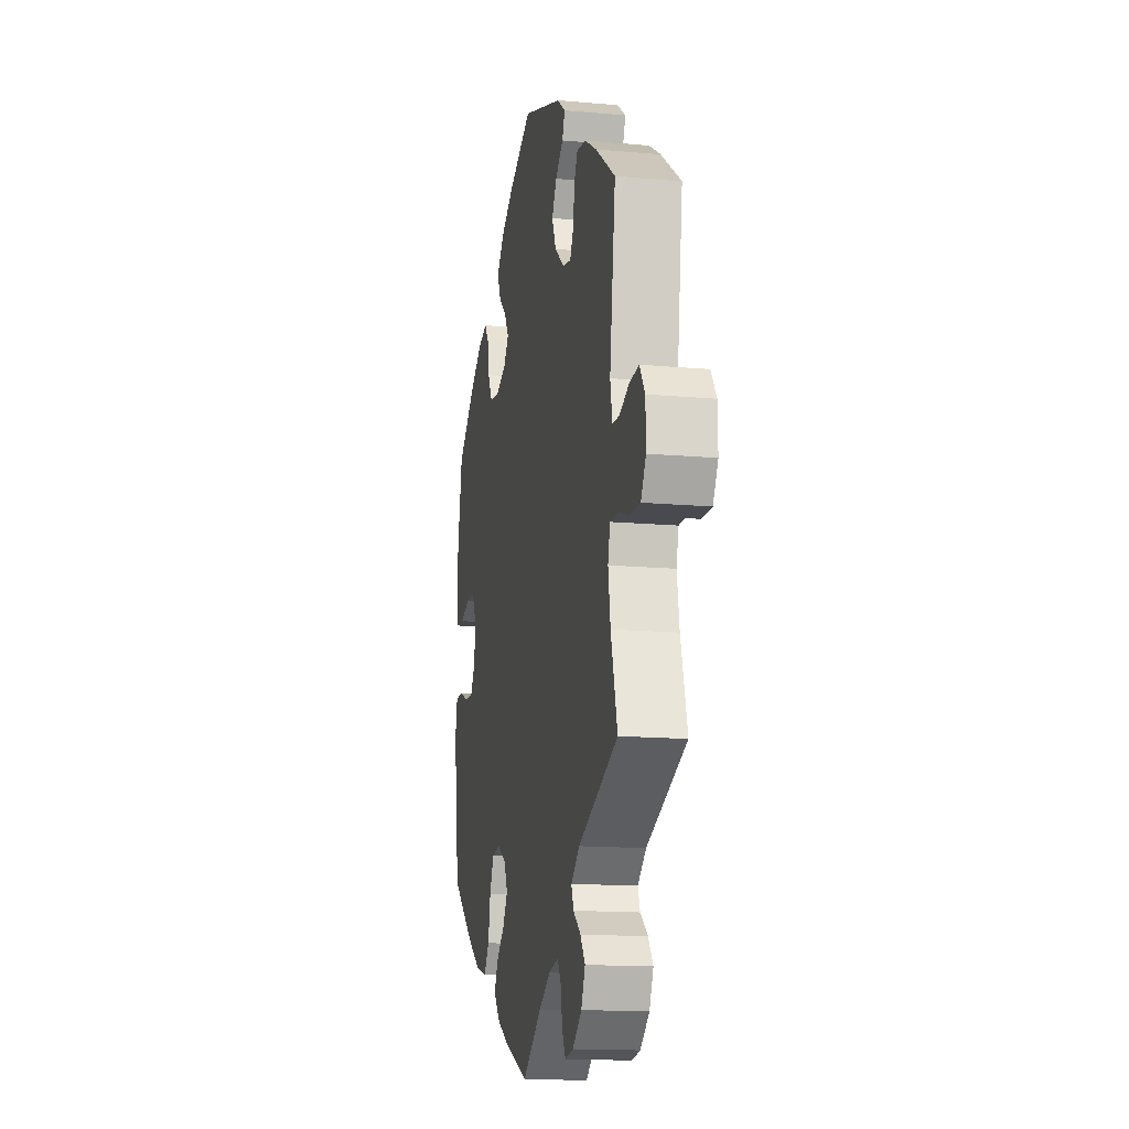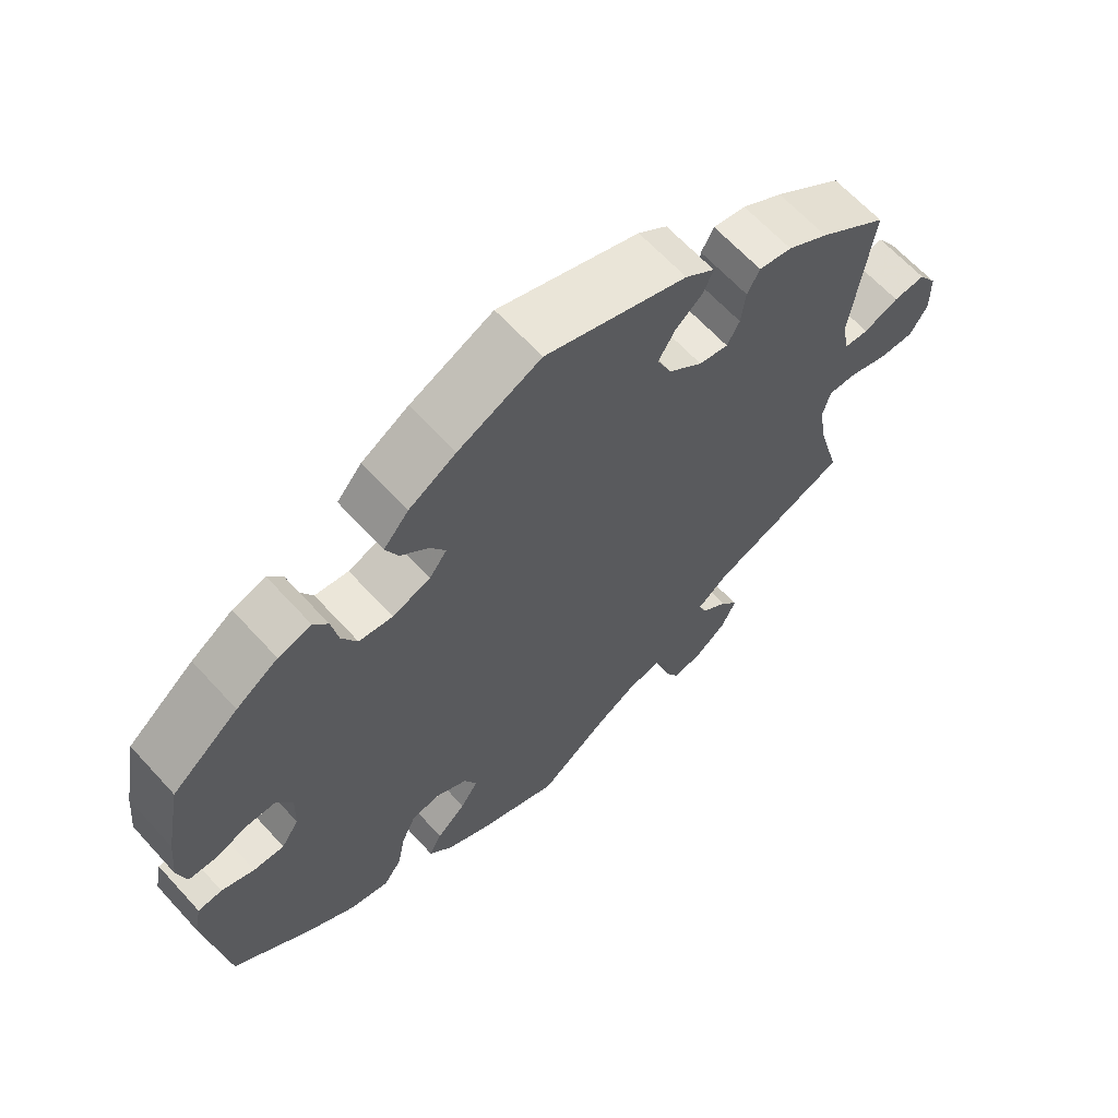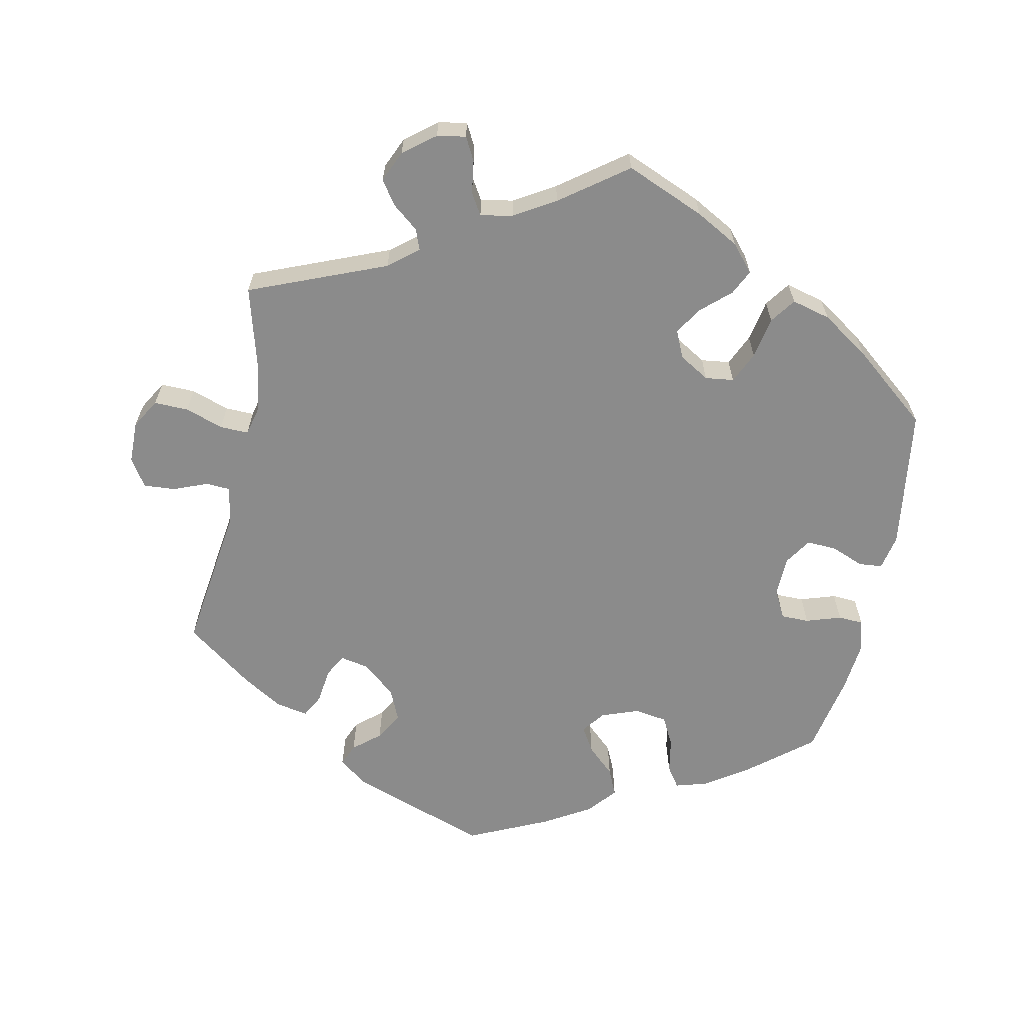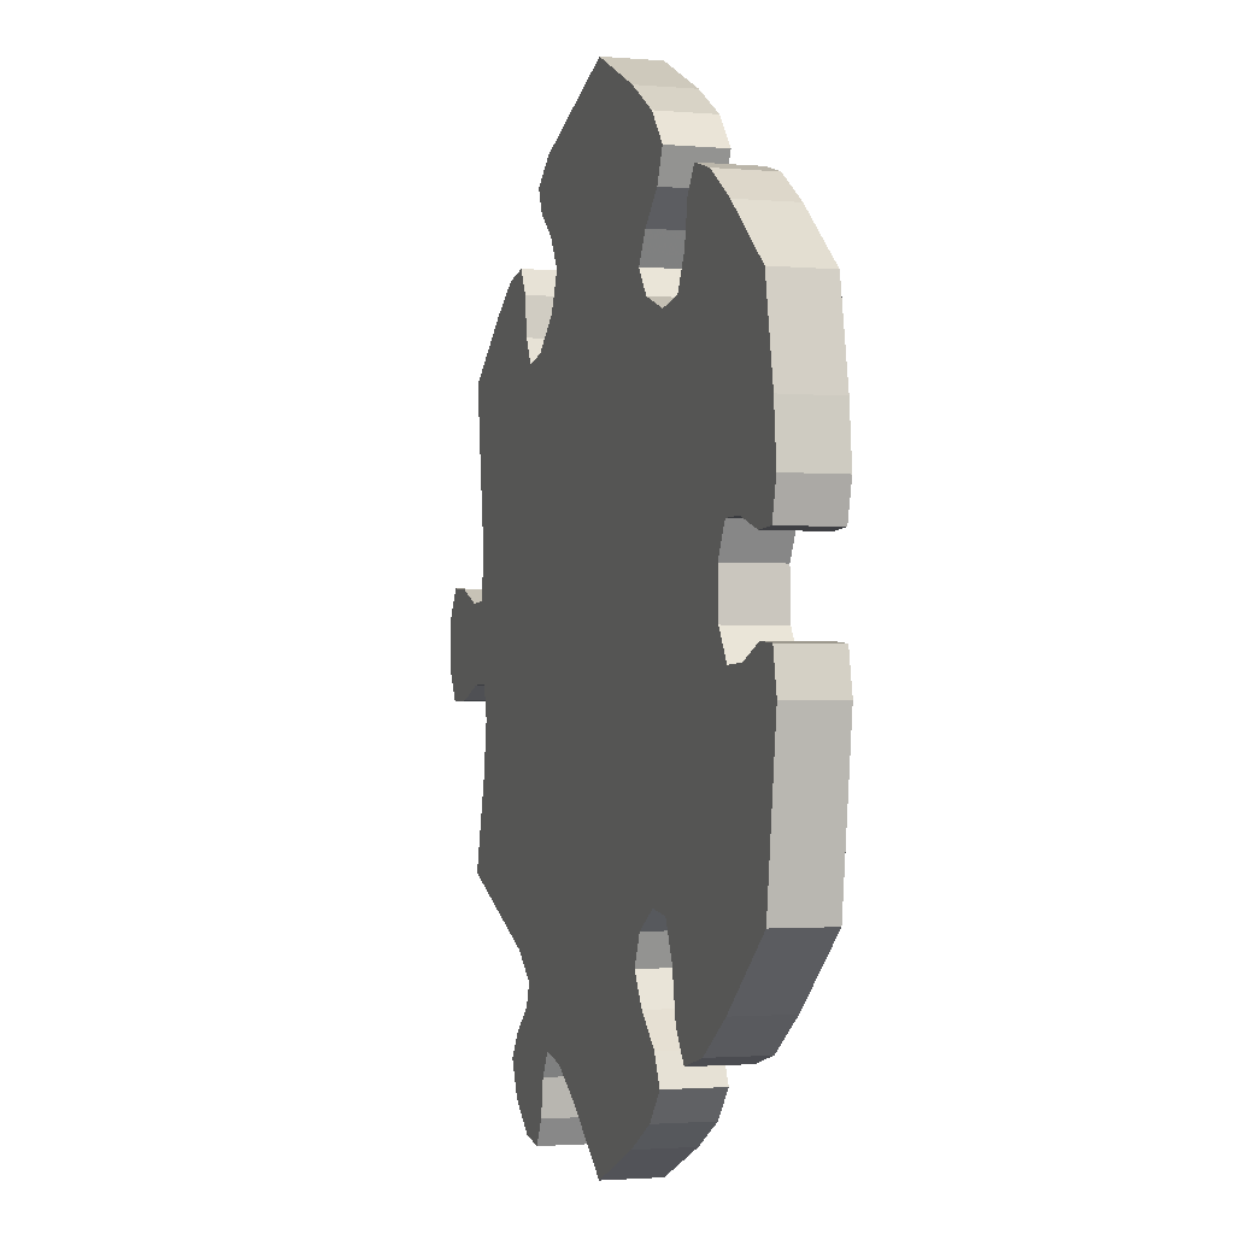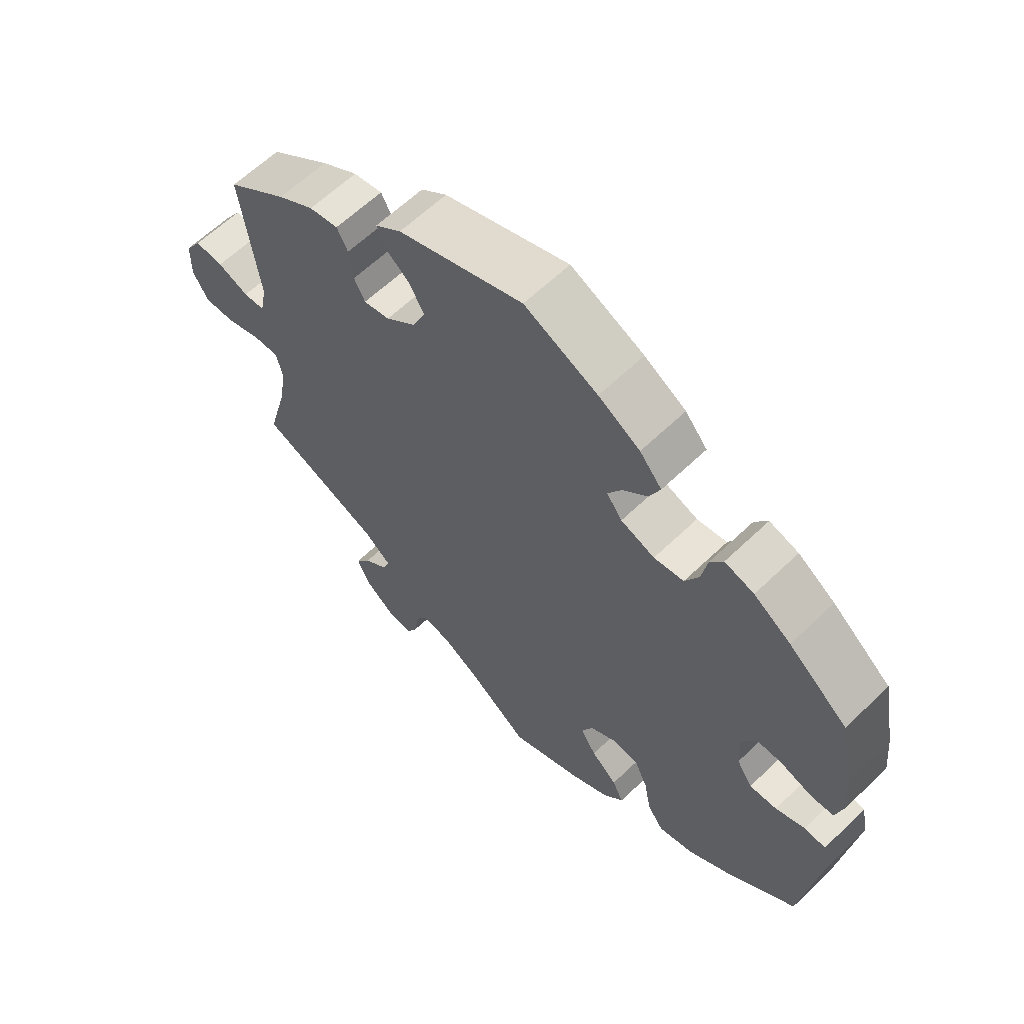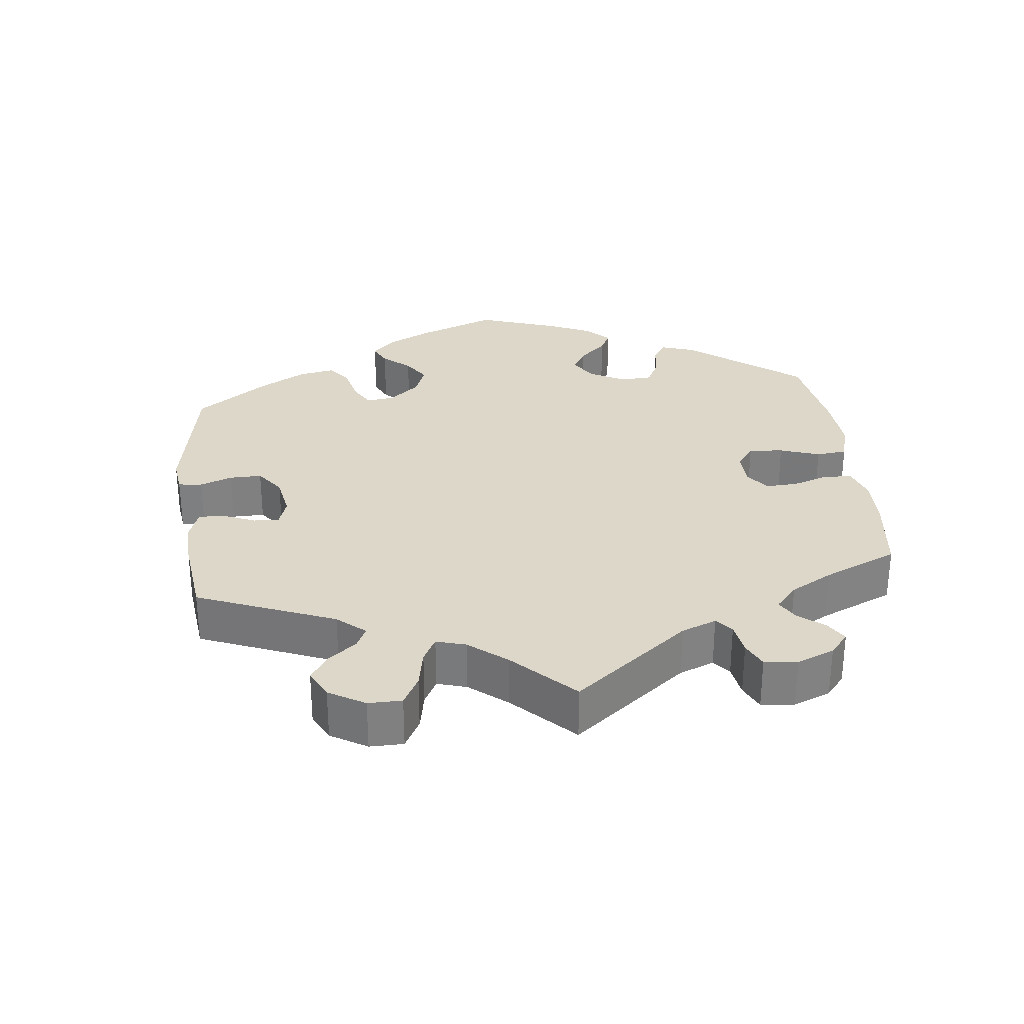
<metadata>
{"format":"obj","ext":"obj","renderer":"f3d","projection":"perspective","resolution":1024,"background":"white","views":[{"elev":-14.8,"azim":79.0,"up":"+Z"},{"elev":64.5,"azim":-42.4,"up":"+Z"},{"elev":-63.8,"azim":168.3,"up":"+Y"},{"elev":-1.9,"azim":-107.1,"up":"+Z"},{"elev":61.8,"azim":-134.3,"up":"+Z"},{"elev":30.3,"azim":113.3,"up":"+Y"}]}
</metadata>
<code>
v -0.409 0.07 0.363
v -0.352 0.07 0.401
v -0.307 0.07 0.414
v -0.287 0.07 0.385
v -0.278 0.07 0.336
v -0.257 0.07 0.296
v -0.211 0.07 0.289
v -0.159 0.07 0.308
v -0.135 0.07 0.34
v -0.156 0.07 0.375
v -0.194 0.07 0.41
v -0.211 0.07 0.448
v -0.177 0.07 0.488
v -0.113 0.07 0.526
v 0 0.07 0.578
v 0.193 0.07 0.51
v 0.233 0.07 0.48
v 0.22 0.07 0.449
v 0.183 0.07 0.418
v 0.16 0.07 0.379
v 0.18 0.07 0.334
v 0.226 0.07 0.296
v 0.266 0.07 0.288
v 0.283 0.07 0.32
v 0.289 0.07 0.369
v 0.306 0.07 0.401
v 0.351 0.07 0.393
v 0.407 0.07 0.359
v 0.501 0.07 0.29
v 0.473 0.07 0.083
v 0.483 0.07 0.032
v 0.516 0.07 0.03
v 0.564 0.07 0.049
v 0.608 0.07 0.052
v 0.633 0.07 0.014
v 0.634 0.07 -0.045
v 0.61 0.07 -0.086
v 0.562 0.07 -0.085
v 0.509 0.07 -0.067
v 0.469 0.07 -0.066
v 0.459 0.07 -0.108
v 0.47 0.07 -0.176
v 0.501 0.07 -0.289
v 0.311 0.07 -0.366
v 0.27 0.07 -0.399
v 0.281 0.07 -0.428
v 0.317 0.07 -0.457
v 0.34 0.07 -0.49
v 0.321 0.07 -0.533
v 0.277 0.07 -0.568
v 0.237 0.07 -0.575
v 0.22 0.07 -0.543
v 0.213 0.07 -0.497
v 0.195 0.07 -0.467
v 0.15 0.07 -0.476
v 0.093 0.07 -0.51
v 0.001 0.07 -0.578
v -0.109 0.07 -0.532
v -0.169 0.07 -0.499
v -0.201 0.07 -0.462
v -0.184 0.07 -0.427
v -0.144 0.07 -0.391
v -0.12 0.07 -0.353
v -0.137 0.07 -0.315
v -0.179 0.07 -0.29
v -0.219 0.07 -0.295
v -0.239 0.07 -0.339
v -0.25 0.07 -0.397
v -0.275 0.07 -0.432
v -0.329 0.07 -0.418
v -0.395 0.07 -0.374
v -0.501 0.07 -0.288
v -0.529 0.07 -0.09
v -0.519 0.07 -0.041
v -0.486 0.07 -0.038
v -0.441 0.07 -0.056
v -0.399 0.07 -0.058
v -0.375 0.07 -0.021
v -0.373 0.07 0.036
v -0.394 0.07 0.075
v -0.433 0.07 0.075
v -0.482 0.07 0.059
v -0.517 0.07 0.061
v -0.529 0.07 0.106
v -0.522 0.07 0.175
v -0.5 0.07 0.289
v -0.409 0 0.363
v -0.352 0 0.401
v -0.307 0 0.414
v -0.287 0 0.385
v -0.278 0 0.336
v -0.257 0 0.296
v -0.211 0 0.289
v -0.159 0 0.308
v -0.135 0 0.34
v -0.156 0 0.375
v -0.194 0 0.41
v -0.211 0 0.448
v -0.177 0 0.488
v -0.113 0 0.526
v 0 0 0.578
v 0.193 0 0.51
v 0.233 0 0.48
v 0.22 0 0.449
v 0.183 0 0.418
v 0.16 0 0.379
v 0.18 0 0.334
v 0.226 0 0.296
v 0.266 0 0.288
v 0.283 0 0.32
v 0.289 0 0.369
v 0.306 0 0.401
v 0.351 0 0.393
v 0.407 0 0.359
v 0.501 0 0.29
v 0.473 0 0.083
v 0.483 0 0.032
v 0.516 0 0.03
v 0.564 0 0.049
v 0.608 0 0.052
v 0.633 0 0.014
v 0.634 0 -0.045
v 0.61 0 -0.086
v 0.562 0 -0.085
v 0.509 0 -0.067
v 0.469 0 -0.066
v 0.459 0 -0.108
v 0.47 0 -0.176
v 0.501 0 -0.289
v 0.311 0 -0.366
v 0.27 0 -0.399
v 0.281 0 -0.428
v 0.317 0 -0.457
v 0.34 0 -0.49
v 0.321 0 -0.533
v 0.277 0 -0.568
v 0.237 0 -0.575
v 0.22 0 -0.543
v 0.213 0 -0.497
v 0.195 0 -0.467
v 0.15 0 -0.476
v 0.093 0 -0.51
v 0.001 0 -0.578
v -0.109 0 -0.532
v -0.169 0 -0.499
v -0.201 0 -0.462
v -0.184 0 -0.427
v -0.144 0 -0.391
v -0.12 0 -0.353
v -0.137 0 -0.315
v -0.179 0 -0.29
v -0.219 0 -0.295
v -0.239 0 -0.339
v -0.25 0 -0.397
v -0.275 0 -0.432
v -0.329 0 -0.418
v -0.395 0 -0.374
v -0.501 0 -0.288
v -0.529 0 -0.09
v -0.519 0 -0.041
v -0.486 0 -0.038
v -0.441 0 -0.056
v -0.399 0 -0.058
v -0.375 0 -0.021
v -0.373 0 0.036
v -0.394 0 0.075
v -0.433 0 0.075
v -0.482 0 0.059
v -0.517 0 0.061
v -0.529 0 0.106
v -0.522 0 0.175
v -0.5 0 0.289
f 81 82 83 84
f 80 81 84 85
f 73 74 75 76
f 73 76 77
f 72 73 77
f 71 72 77 78
f 67 68 69 70
f 66 67 70 71
f 59 60 61 62
f 59 62 63
f 56 57 58 59
f 55 56 59 63
f 54 55 63 64
f 50 51 52 53
f 50 53 54
f 49 50 54
f 46 47 48 49
f 46 49 54
f 45 46 54 64
f 42 43 44
f 41 42 44 45
f 40 41 45 64
f 36 37 38 39
f 36 39 40
f 35 36 40
f 32 33 34 35
f 31 32 35 40
f 30 31 40 64
f 24 25 26 27
f 23 24 27 28
f 16 17 18 19
f 16 19 20
f 15 16 20
f 14 15 20 21
f 10 11 12 13
f 9 10 13 14
f 2 3 4 5
f 2 5 6
f 1 2 6
f 80 85 86 1
f 66 71 78
f 65 66 78 79
f 23 28 29 30
f 22 23 30 64
f 9 14 21 22
f 8 9 22 64
f 7 8 64 65
f 79 80 1 6
f 6 7 65 79
f 170 169 168 167
f 171 170 167 166
f 162 161 160 159
f 163 162 159
f 163 159 158
f 164 163 158 157
f 156 155 154 153
f 157 156 153 152
f 148 147 146 145
f 149 148 145
f 145 144 143 142
f 149 145 142 141
f 150 149 141 140
f 139 138 137 136
f 140 139 136
f 140 136 135
f 135 134 133 132
f 140 135 132
f 150 140 132 131
f 130 129 128
f 131 130 128 127
f 150 131 127 126
f 125 124 123 122
f 126 125 122
f 126 122 121
f 121 120 119 118
f 126 121 118 117
f 150 126 117 116
f 113 112 111 110
f 114 113 110 109
f 105 104 103 102
f 106 105 102
f 106 102 101
f 107 106 101 100
f 99 98 97 96
f 100 99 96 95
f 91 90 89 88
f 92 91 88
f 92 88 87
f 87 172 171 166
f 164 157 152
f 165 164 152 151
f 116 115 114 109
f 150 116 109 108
f 108 107 100 95
f 150 108 95 94
f 151 150 94 93
f 92 87 166 165
f 165 151 93 92
f 1 87 88 2
f 2 88 89 3
f 3 89 90 4
f 4 90 91 5
f 5 91 92 6
f 6 92 93 7
f 7 93 94 8
f 8 94 95 9
f 9 95 96 10
f 10 96 97 11
f 11 97 98 12
f 12 98 99 13
f 13 99 100 14
f 14 100 101 15
f 15 101 102 16
f 16 102 103 17
f 17 103 104 18
f 18 104 105 19
f 19 105 106 20
f 20 106 107 21
f 21 107 108 22
f 22 108 109 23
f 23 109 110 24
f 24 110 111 25
f 25 111 112 26
f 26 112 113 27
f 27 113 114 28
f 28 114 115 29
f 29 115 116 30
f 30 116 117 31
f 31 117 118 32
f 32 118 119 33
f 33 119 120 34
f 34 120 121 35
f 35 121 122 36
f 36 122 123 37
f 37 123 124 38
f 38 124 125 39
f 39 125 126 40
f 40 126 127 41
f 41 127 128 42
f 42 128 129 43
f 43 129 130 44
f 44 130 131 45
f 45 131 132 46
f 46 132 133 47
f 47 133 134 48
f 48 134 135 49
f 49 135 136 50
f 50 136 137 51
f 51 137 138 52
f 52 138 139 53
f 53 139 140 54
f 54 140 141 55
f 55 141 142 56
f 56 142 143 57
f 57 143 144 58
f 58 144 145 59
f 59 145 146 60
f 60 146 147 61
f 61 147 148 62
f 62 148 149 63
f 63 149 150 64
f 64 150 151 65
f 65 151 152 66
f 66 152 153 67
f 67 153 154 68
f 68 154 155 69
f 69 155 156 70
f 70 156 157 71
f 71 157 158 72
f 72 158 159 73
f 73 159 160 74
f 74 160 161 75
f 75 161 162 76
f 76 162 163 77
f 77 163 164 78
f 78 164 165 79
f 79 165 166 80
f 80 166 167 81
f 81 167 168 82
f 82 168 169 83
f 83 169 170 84
f 84 170 171 85
f 85 171 172 86
f 86 172 87 1

</code>
